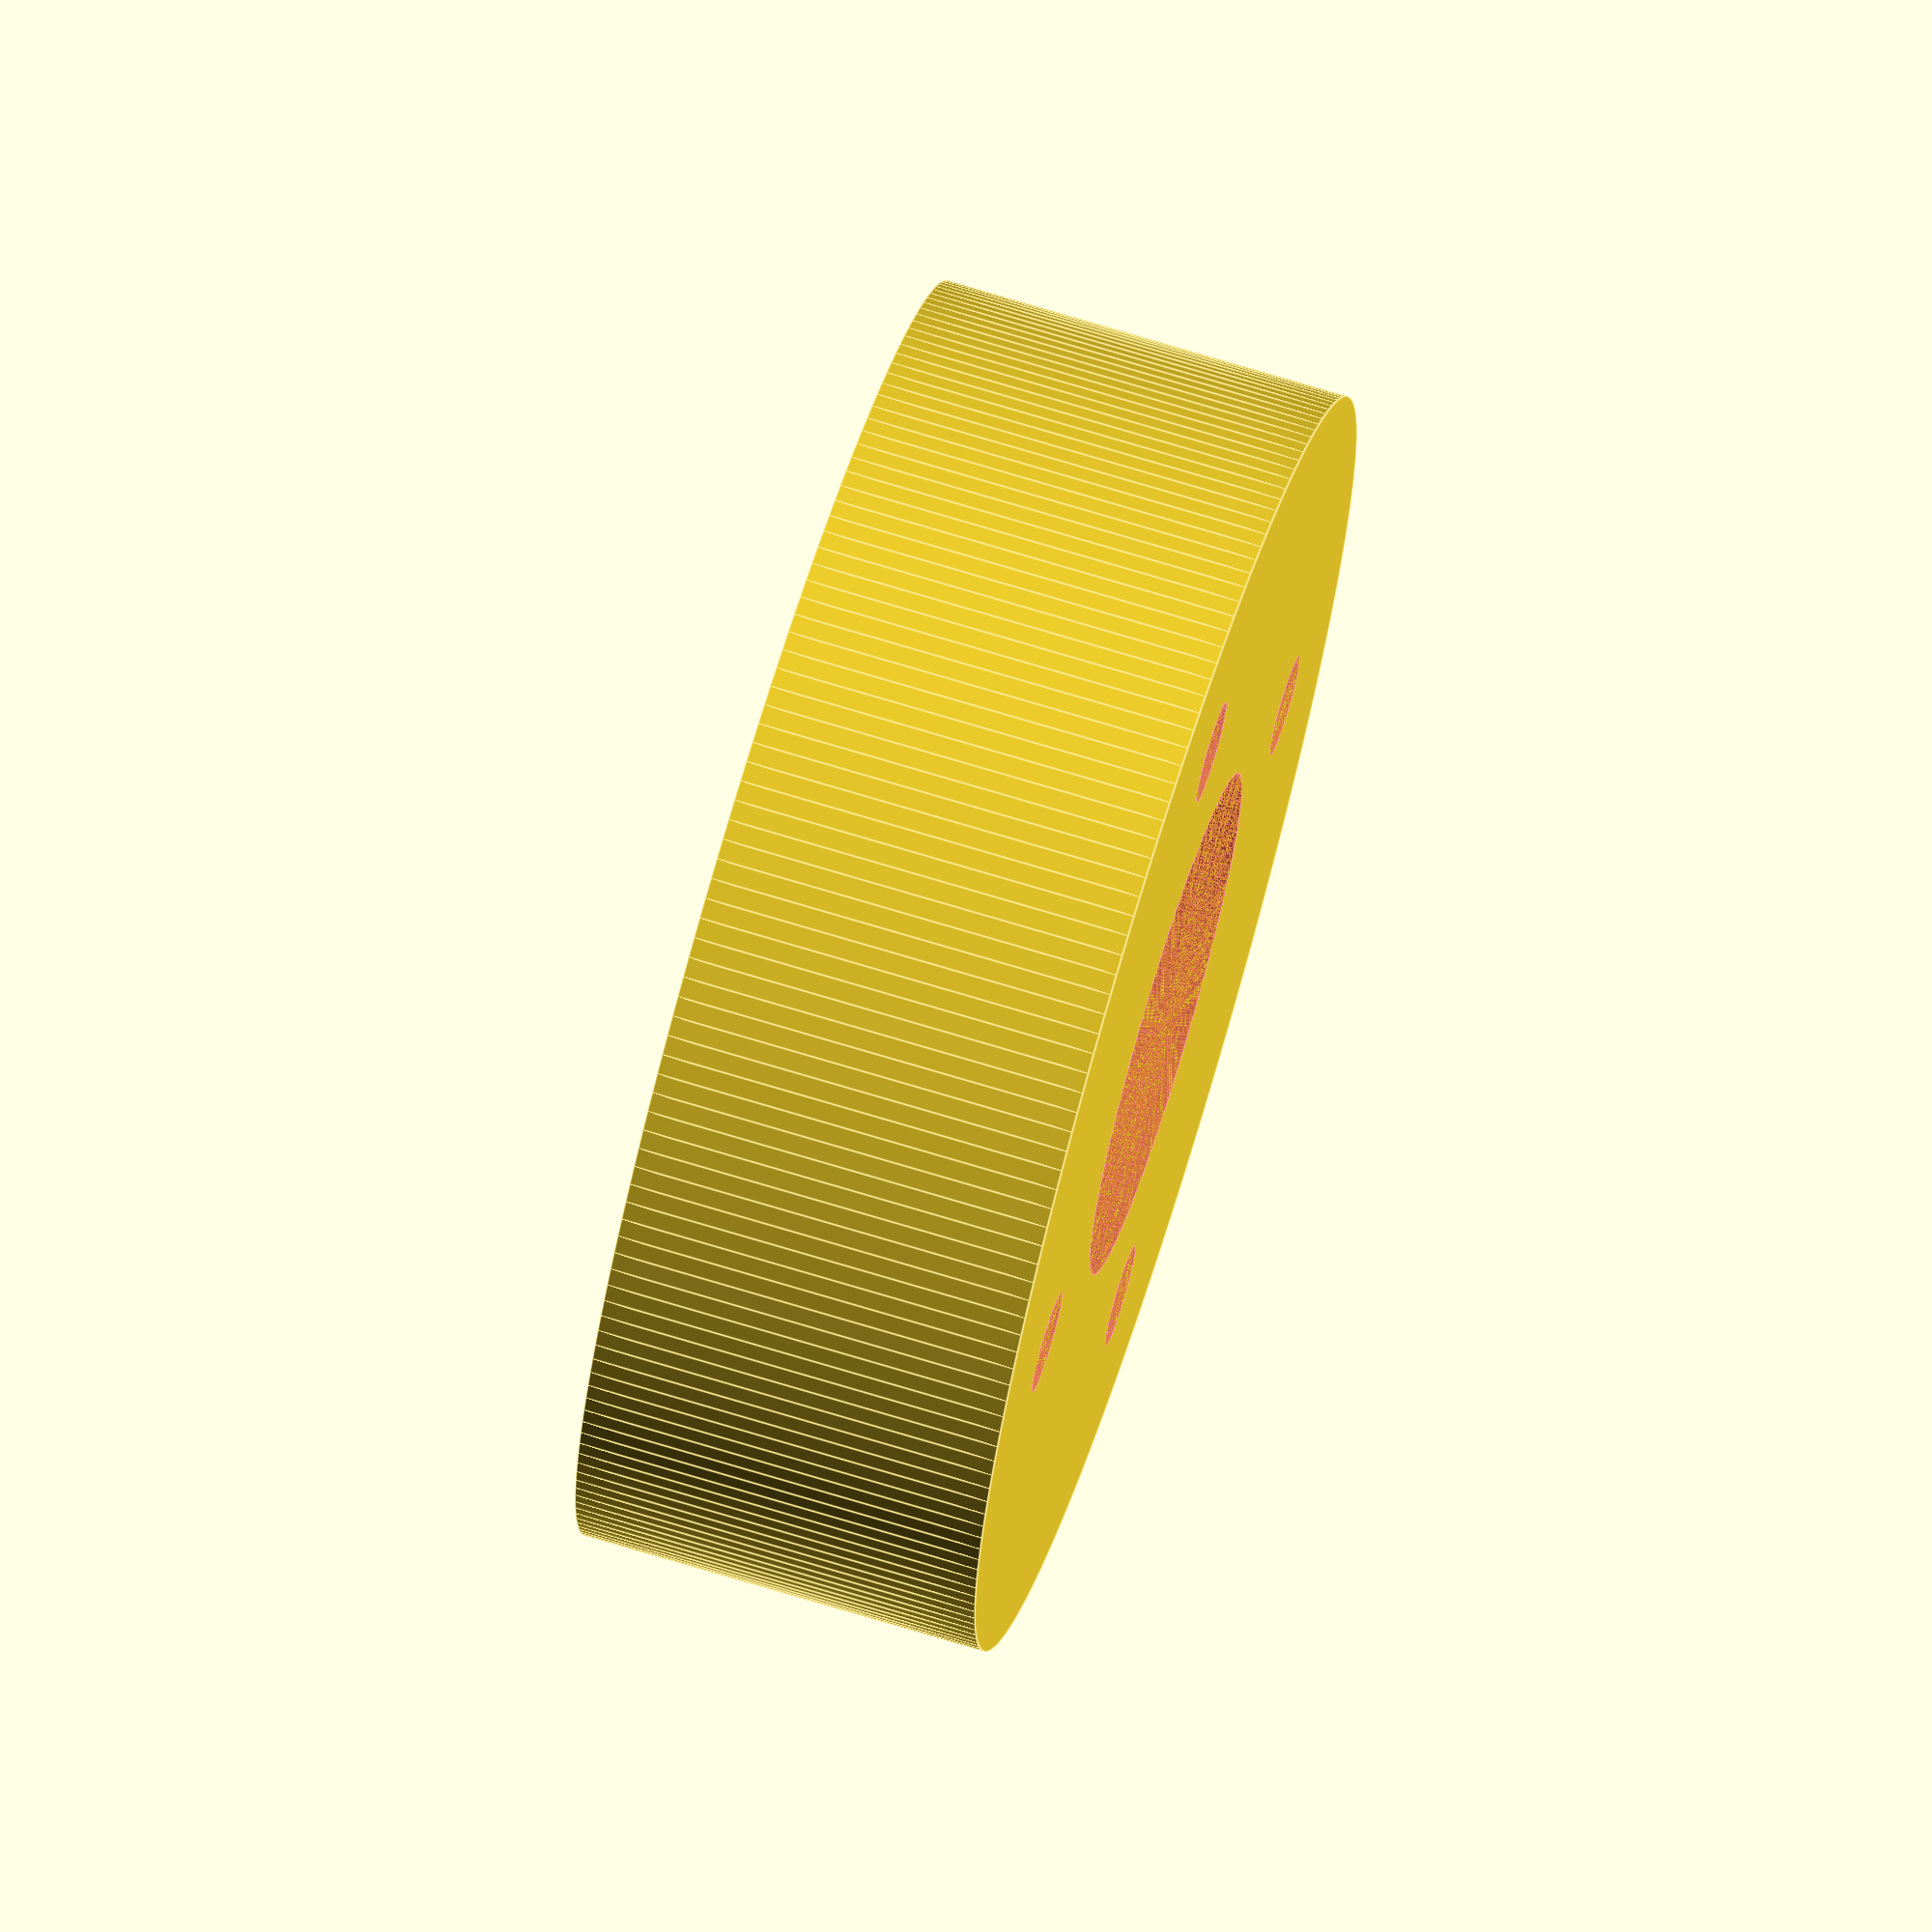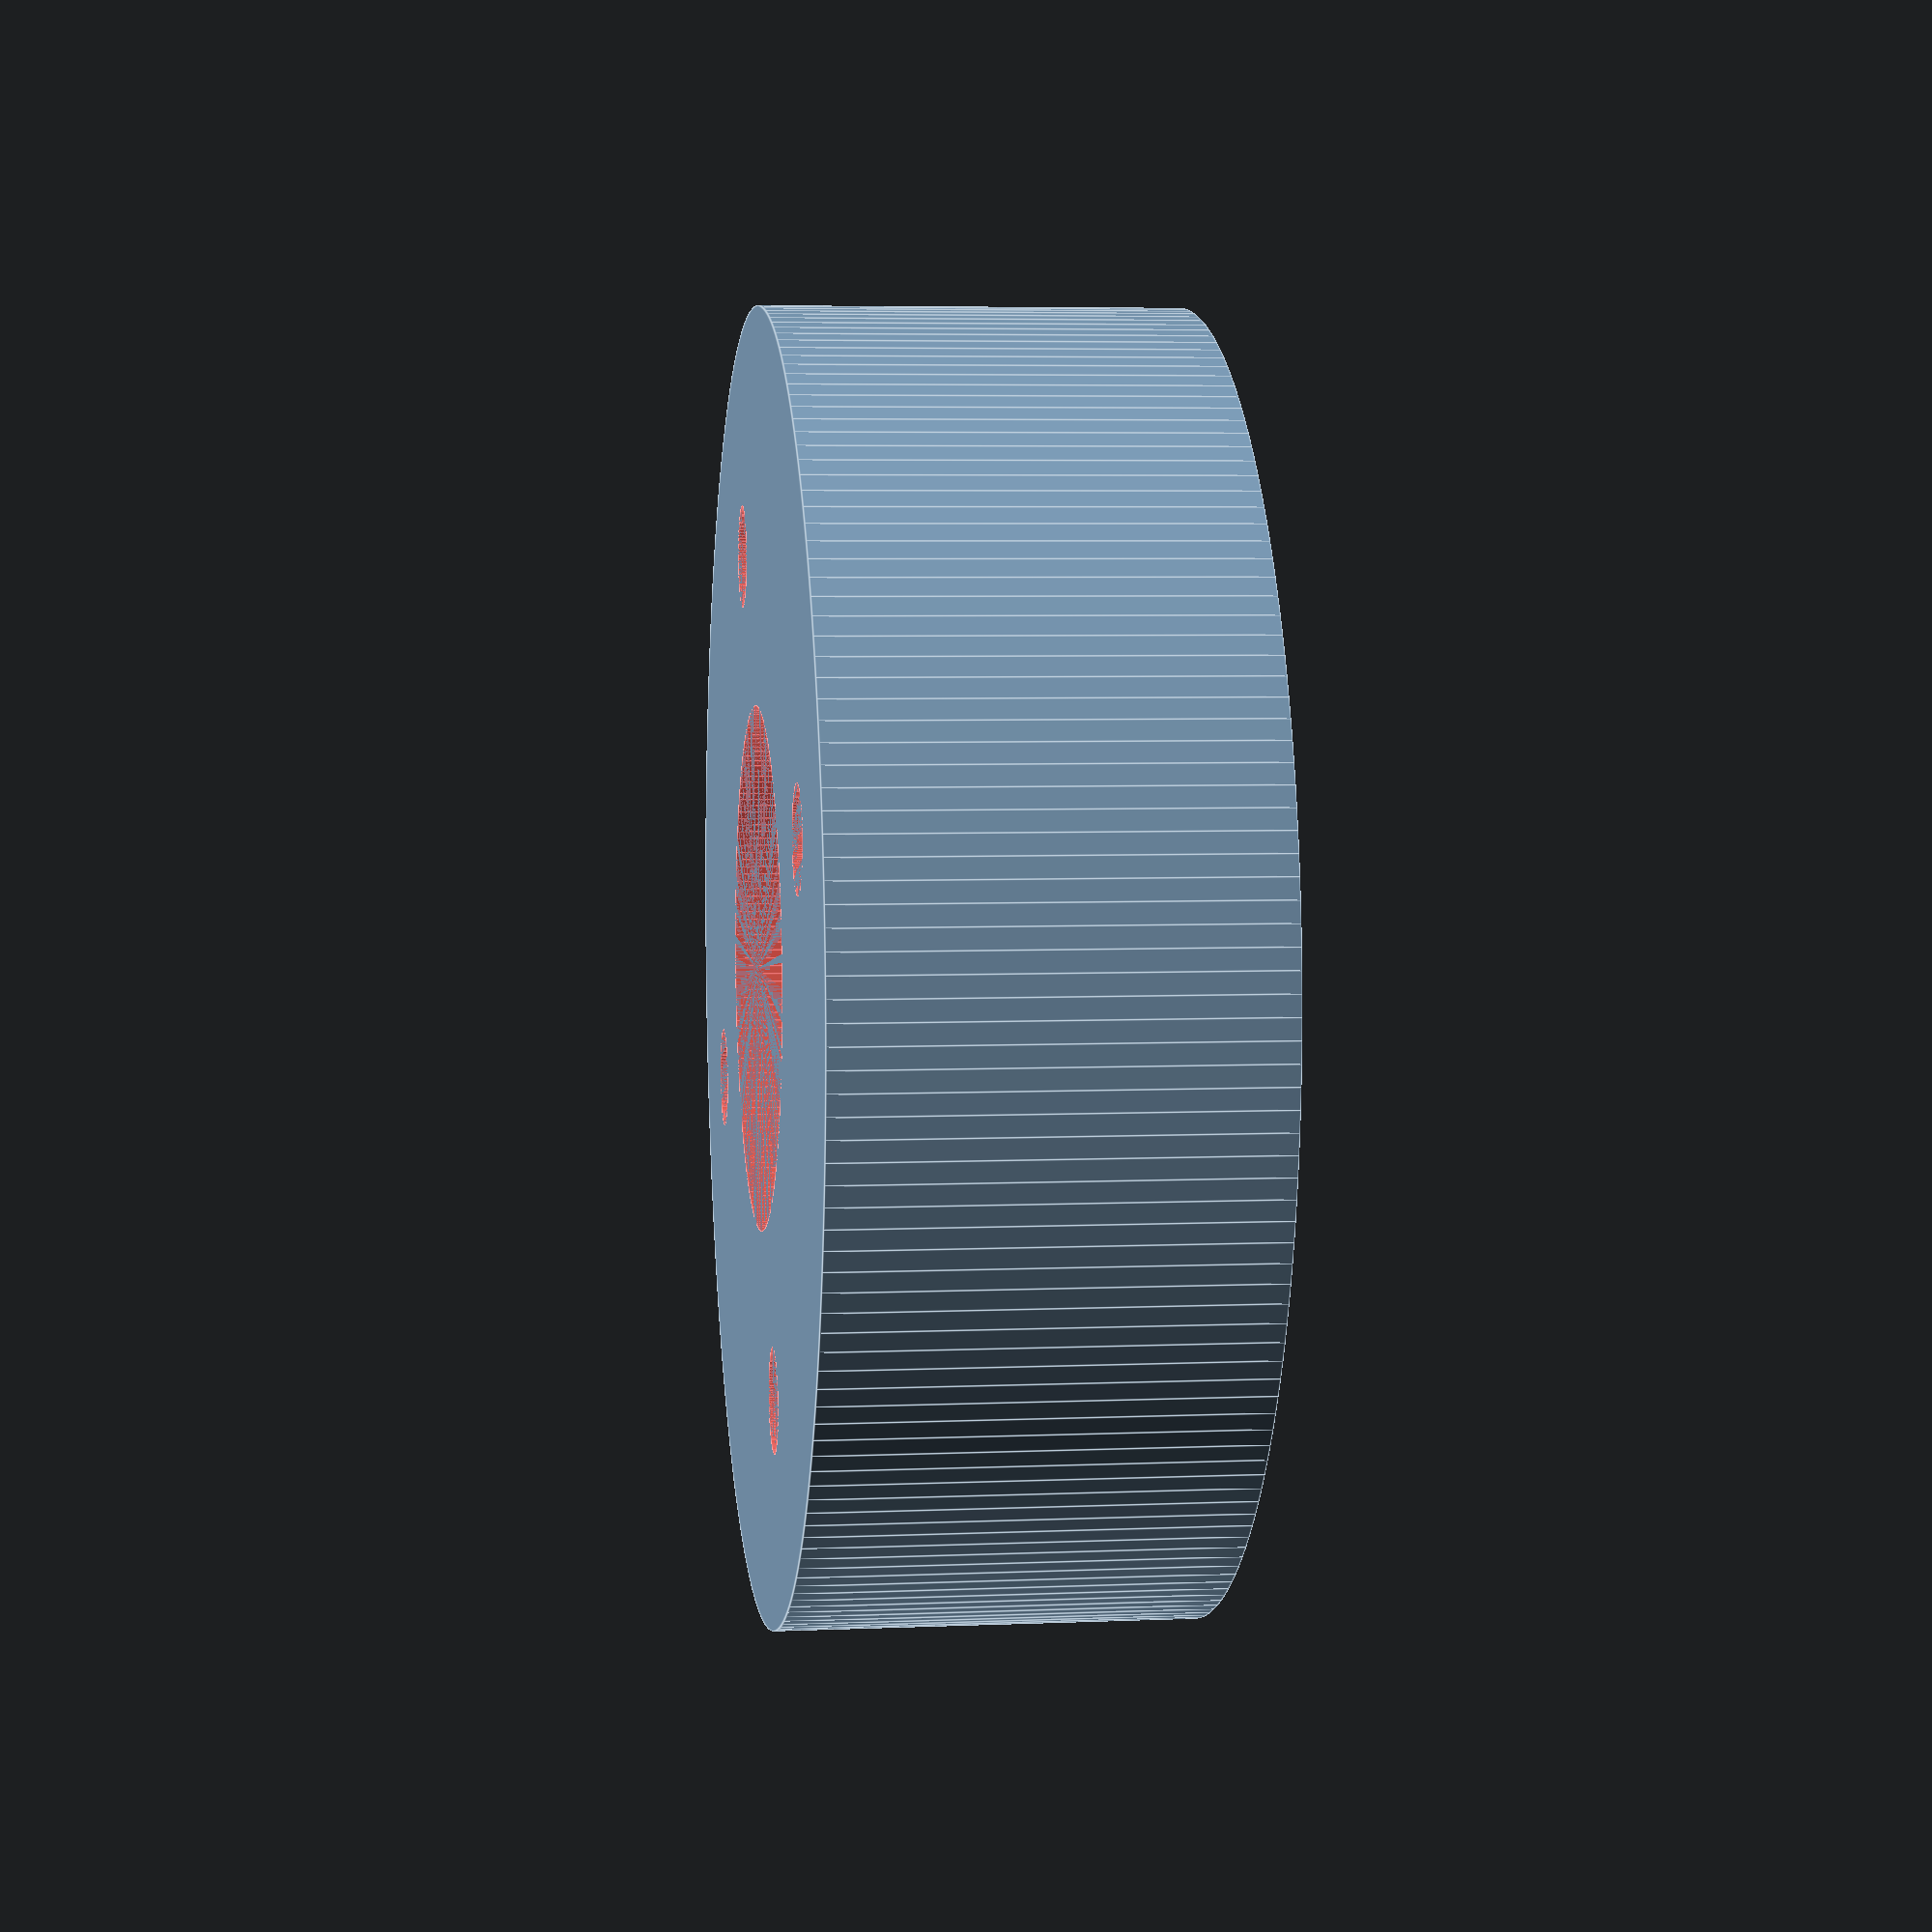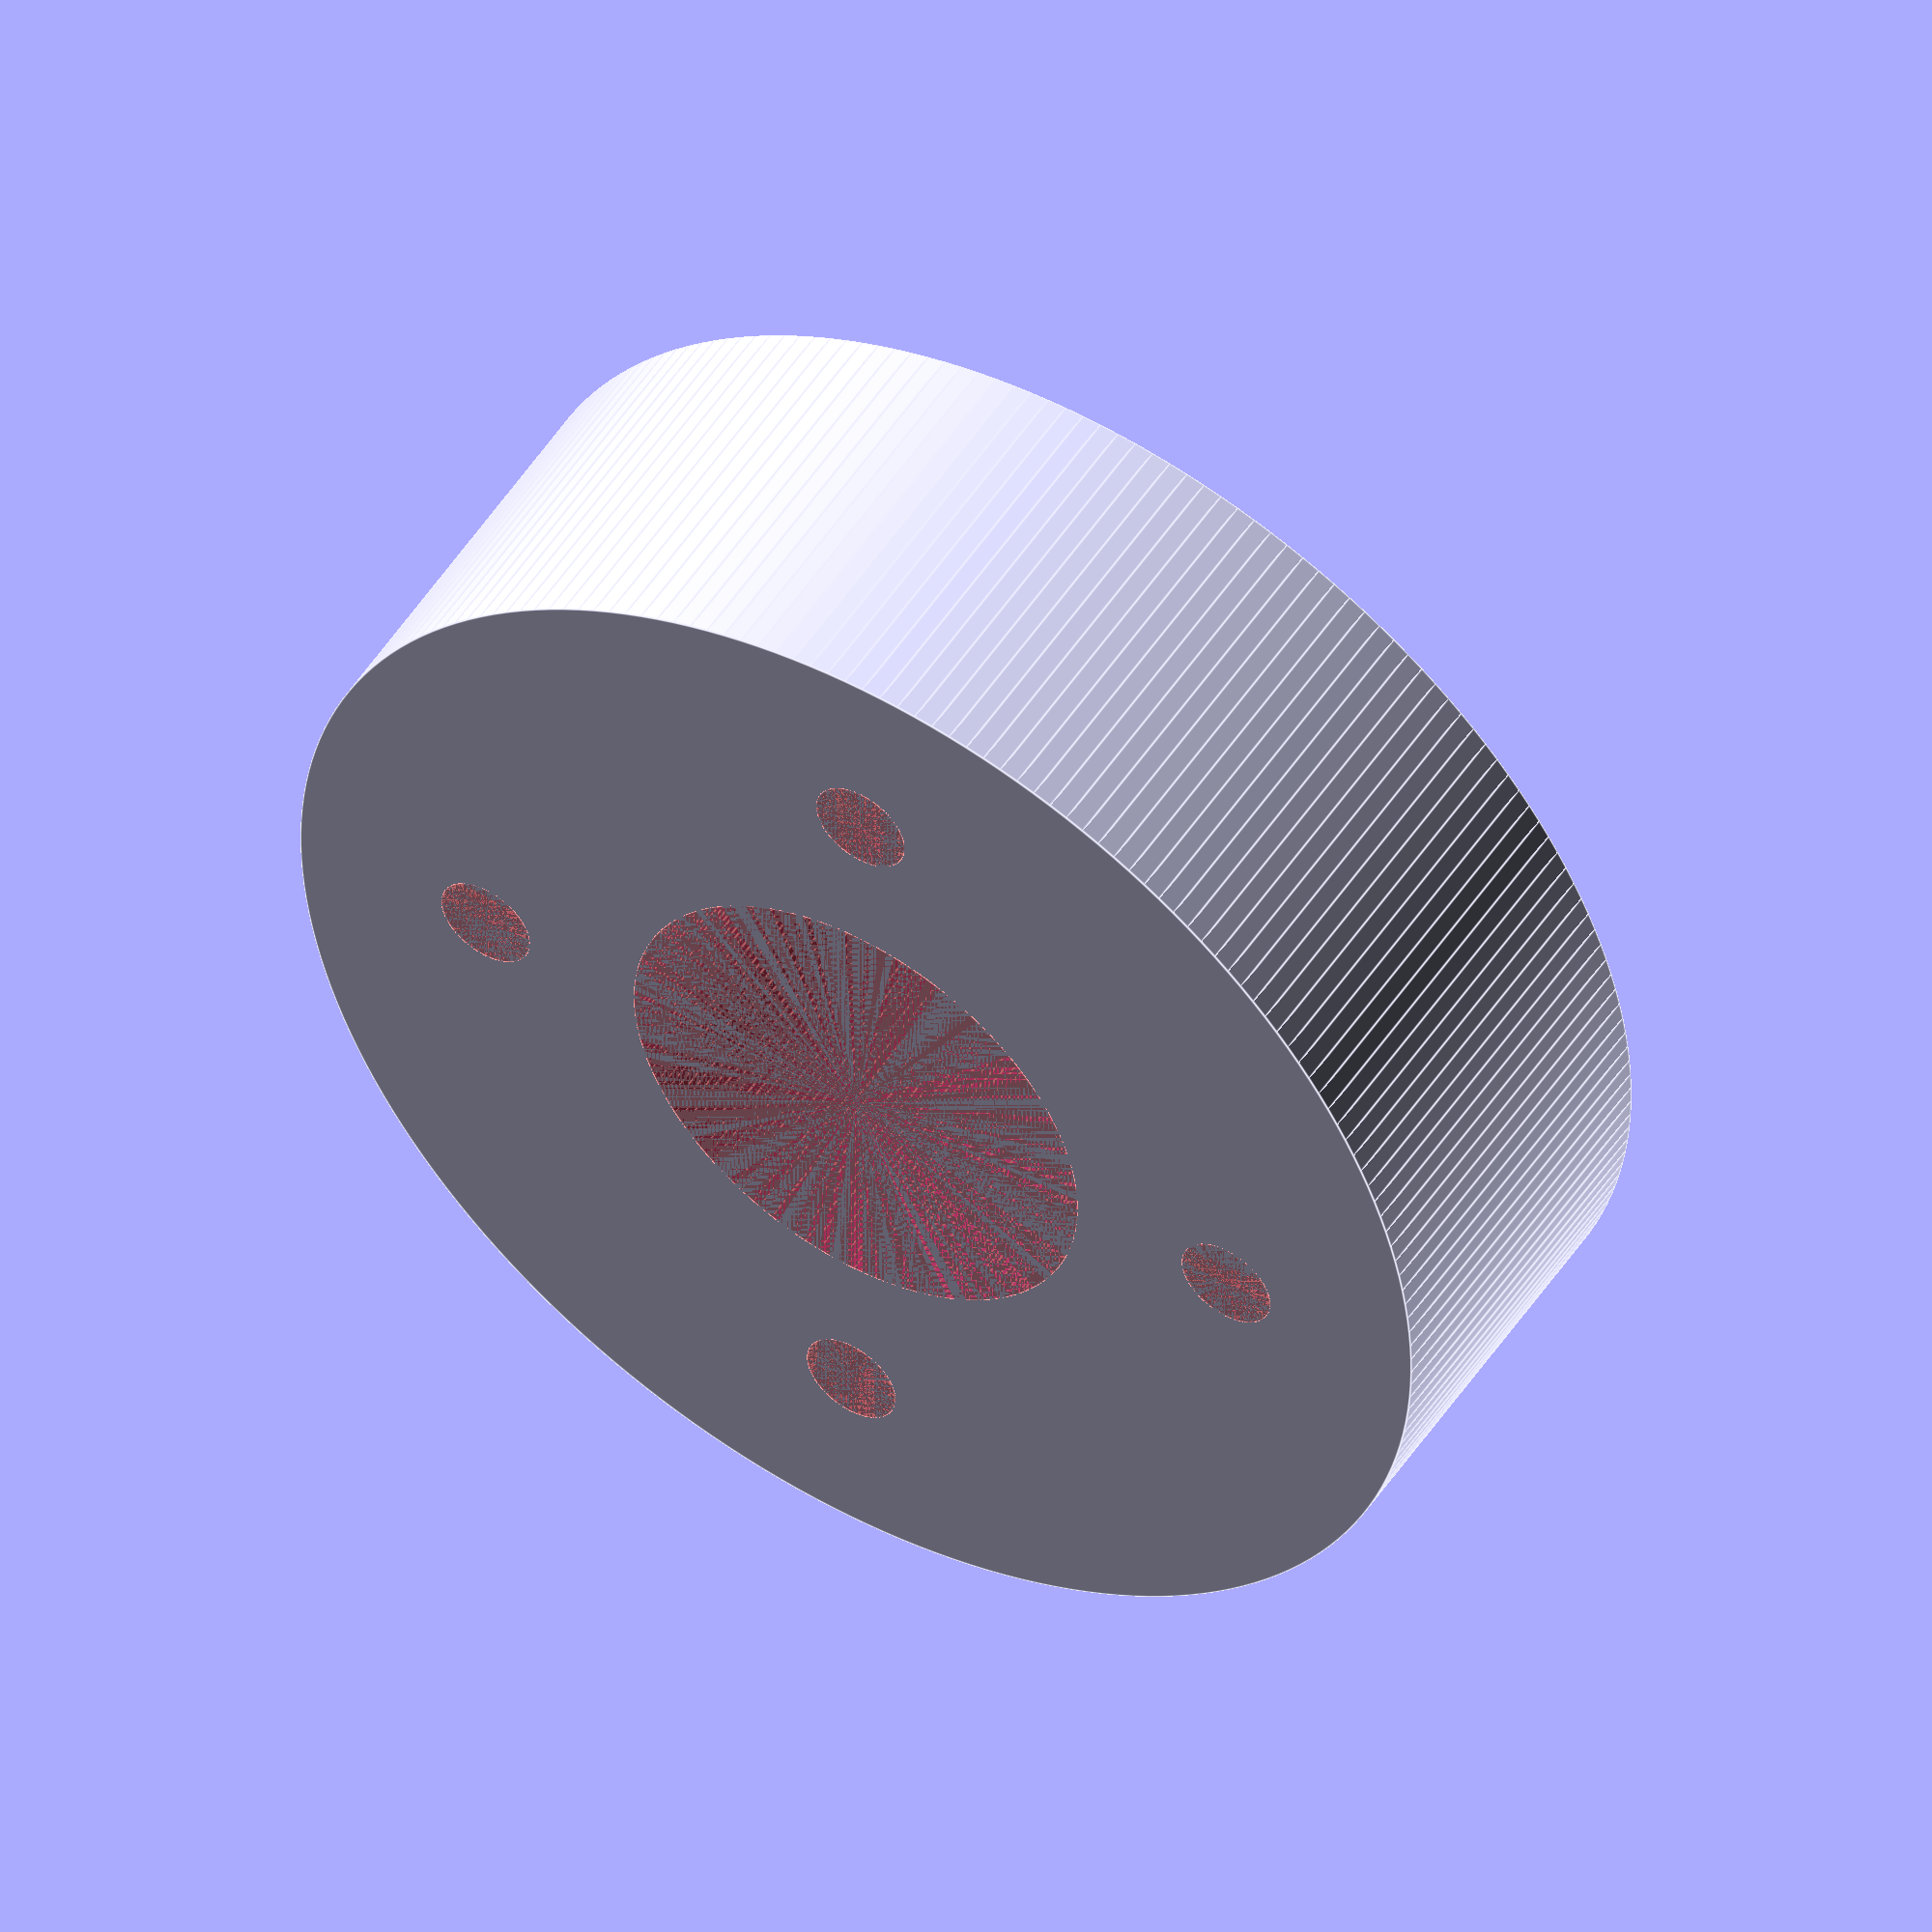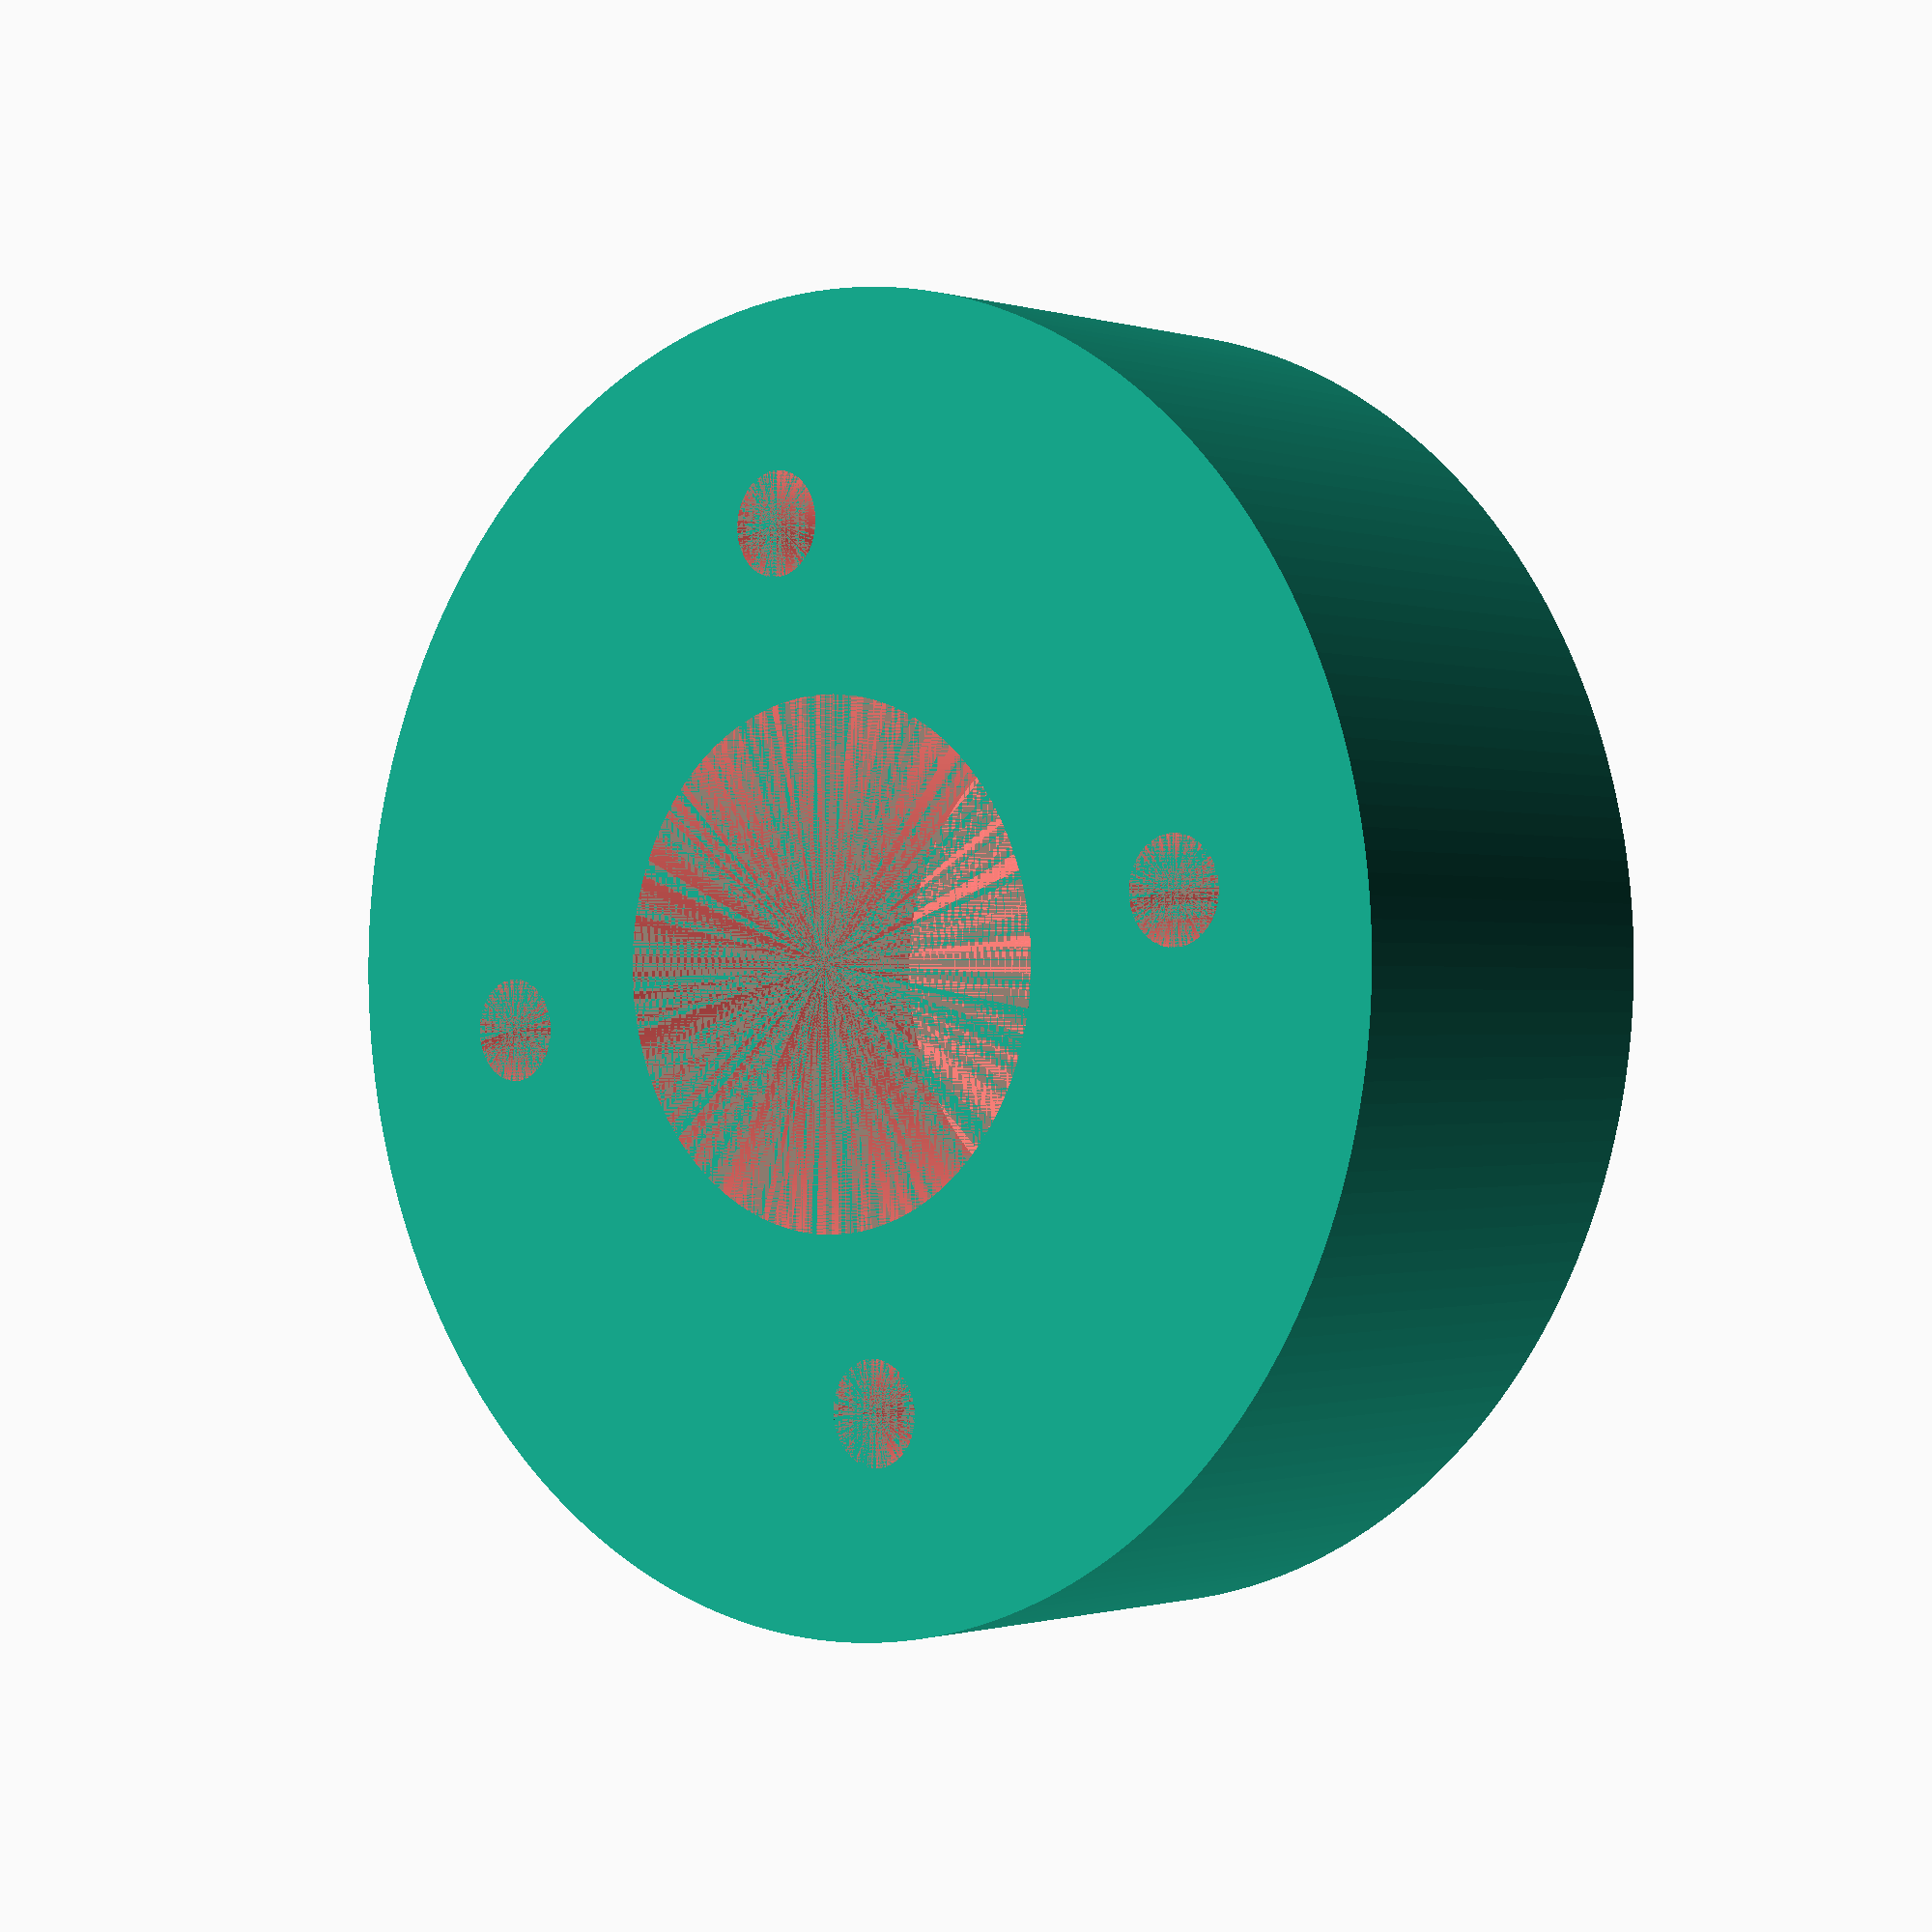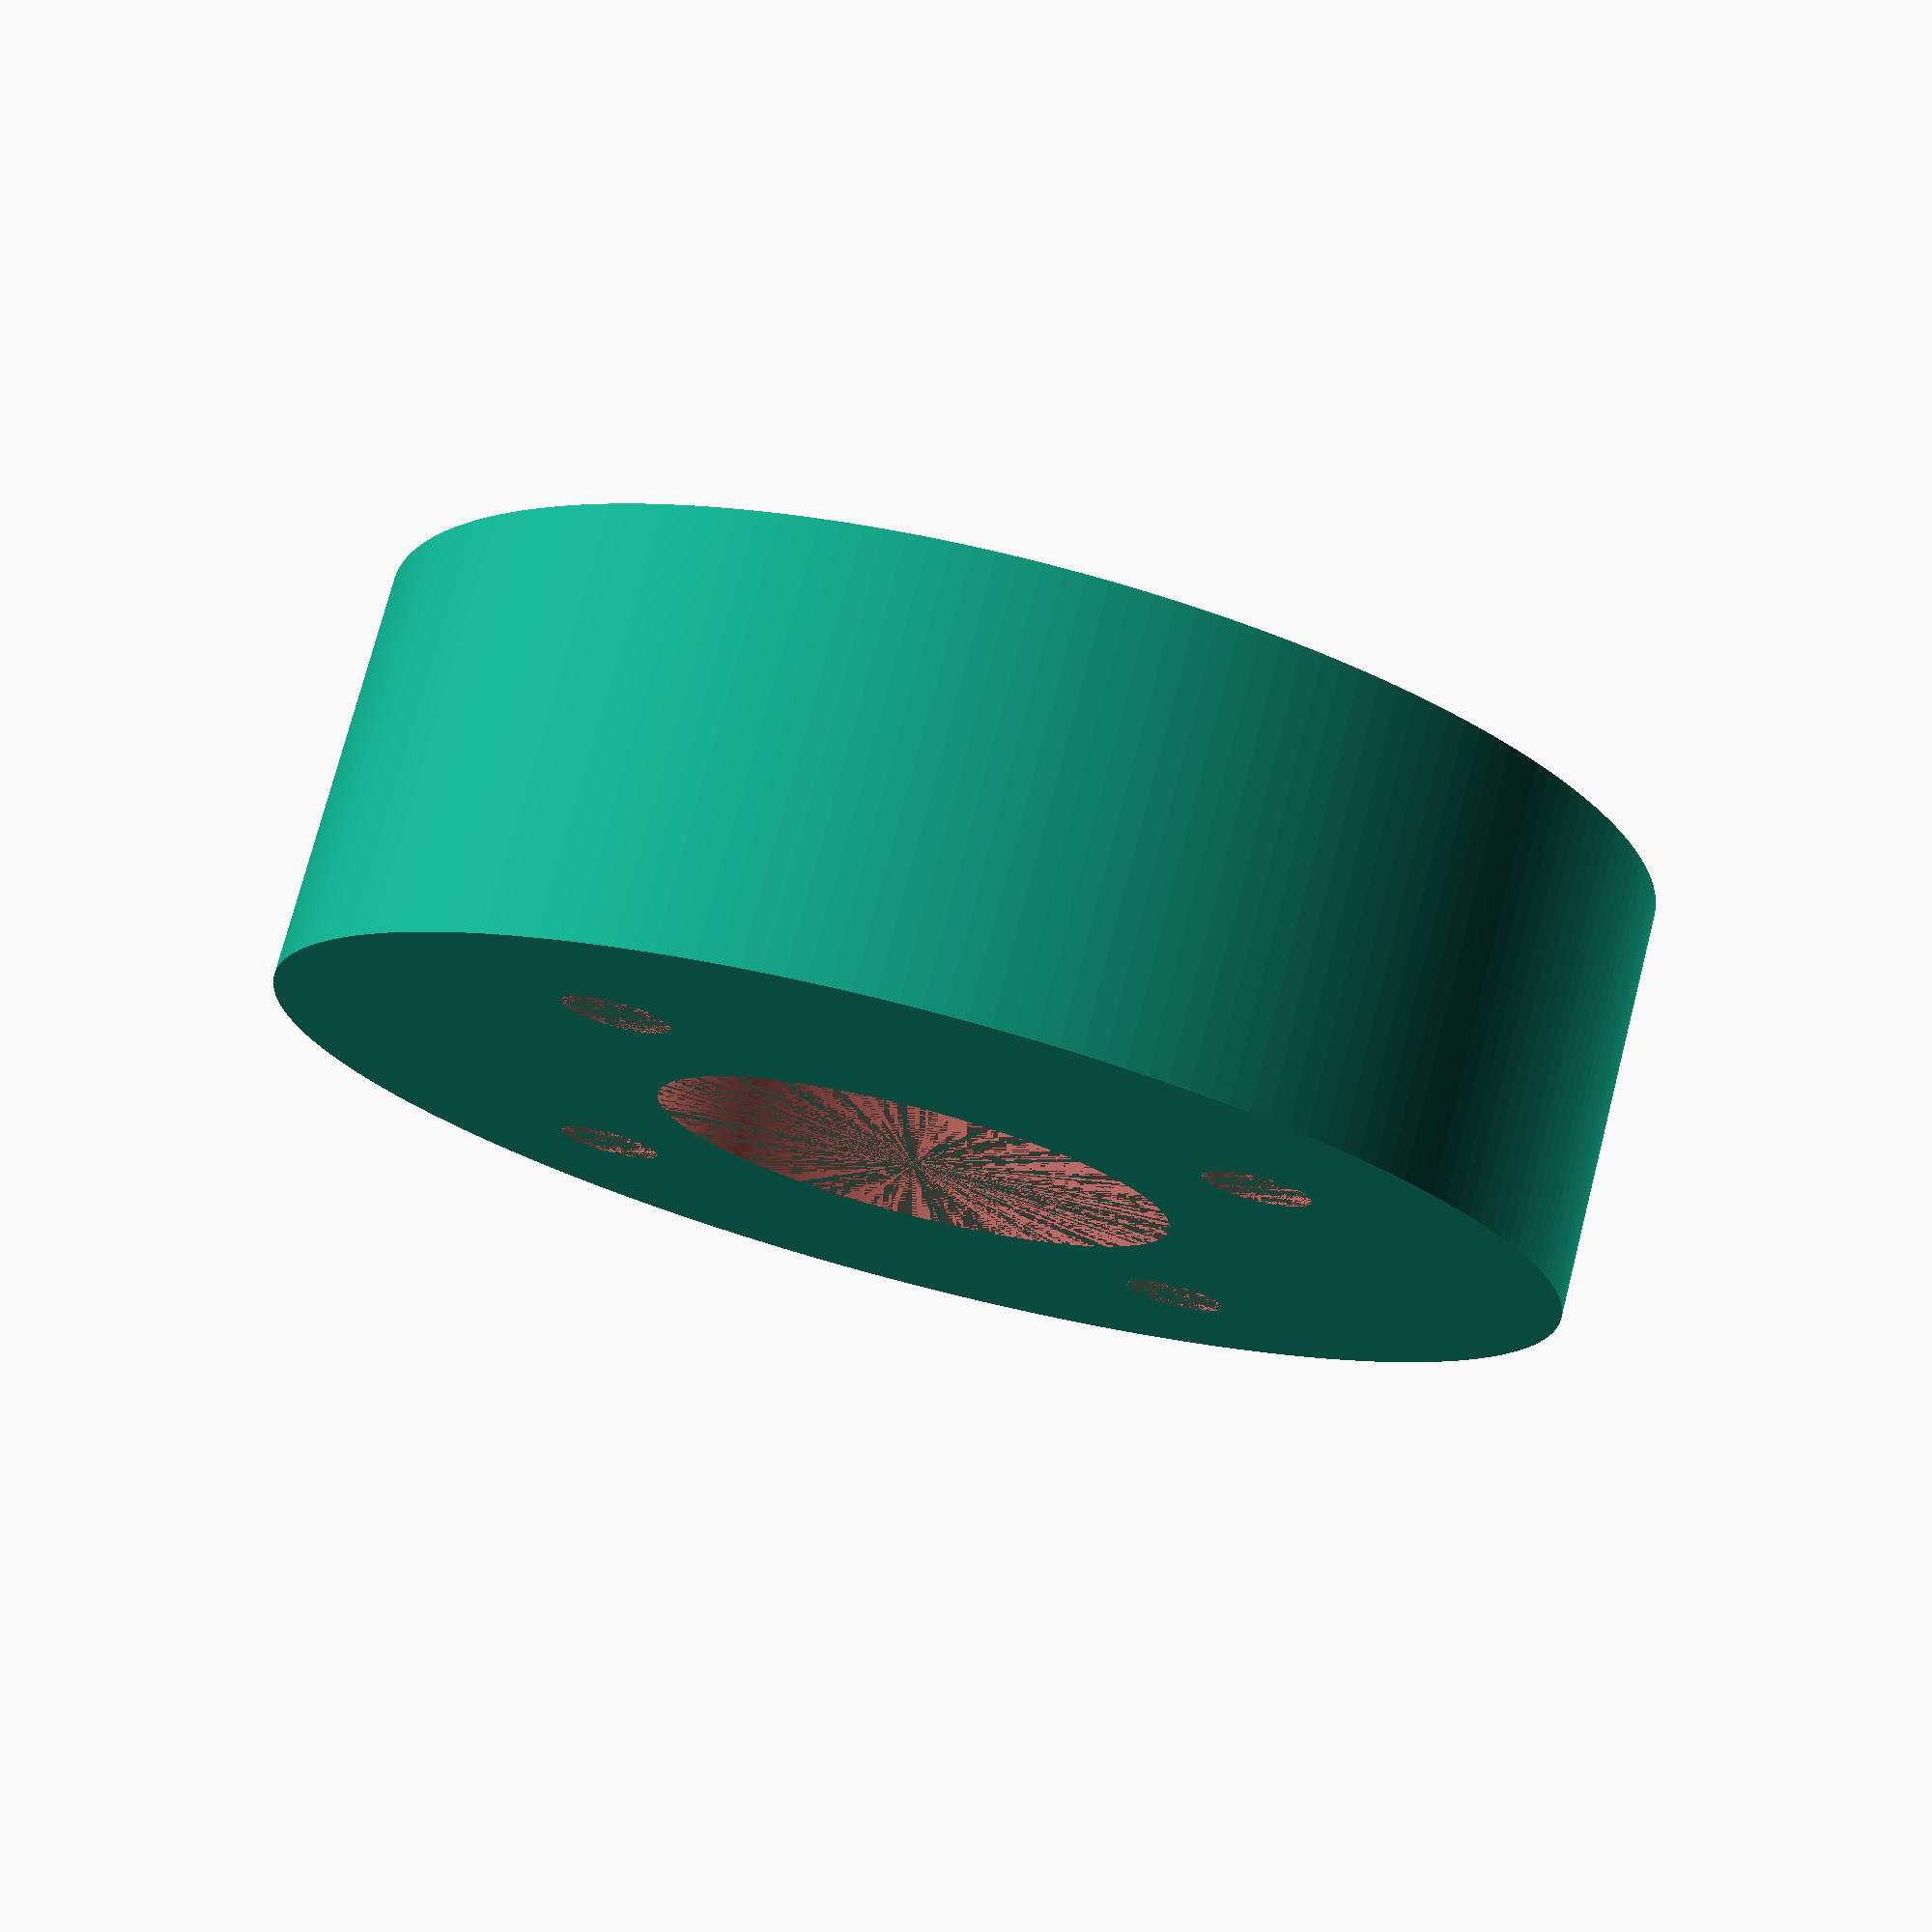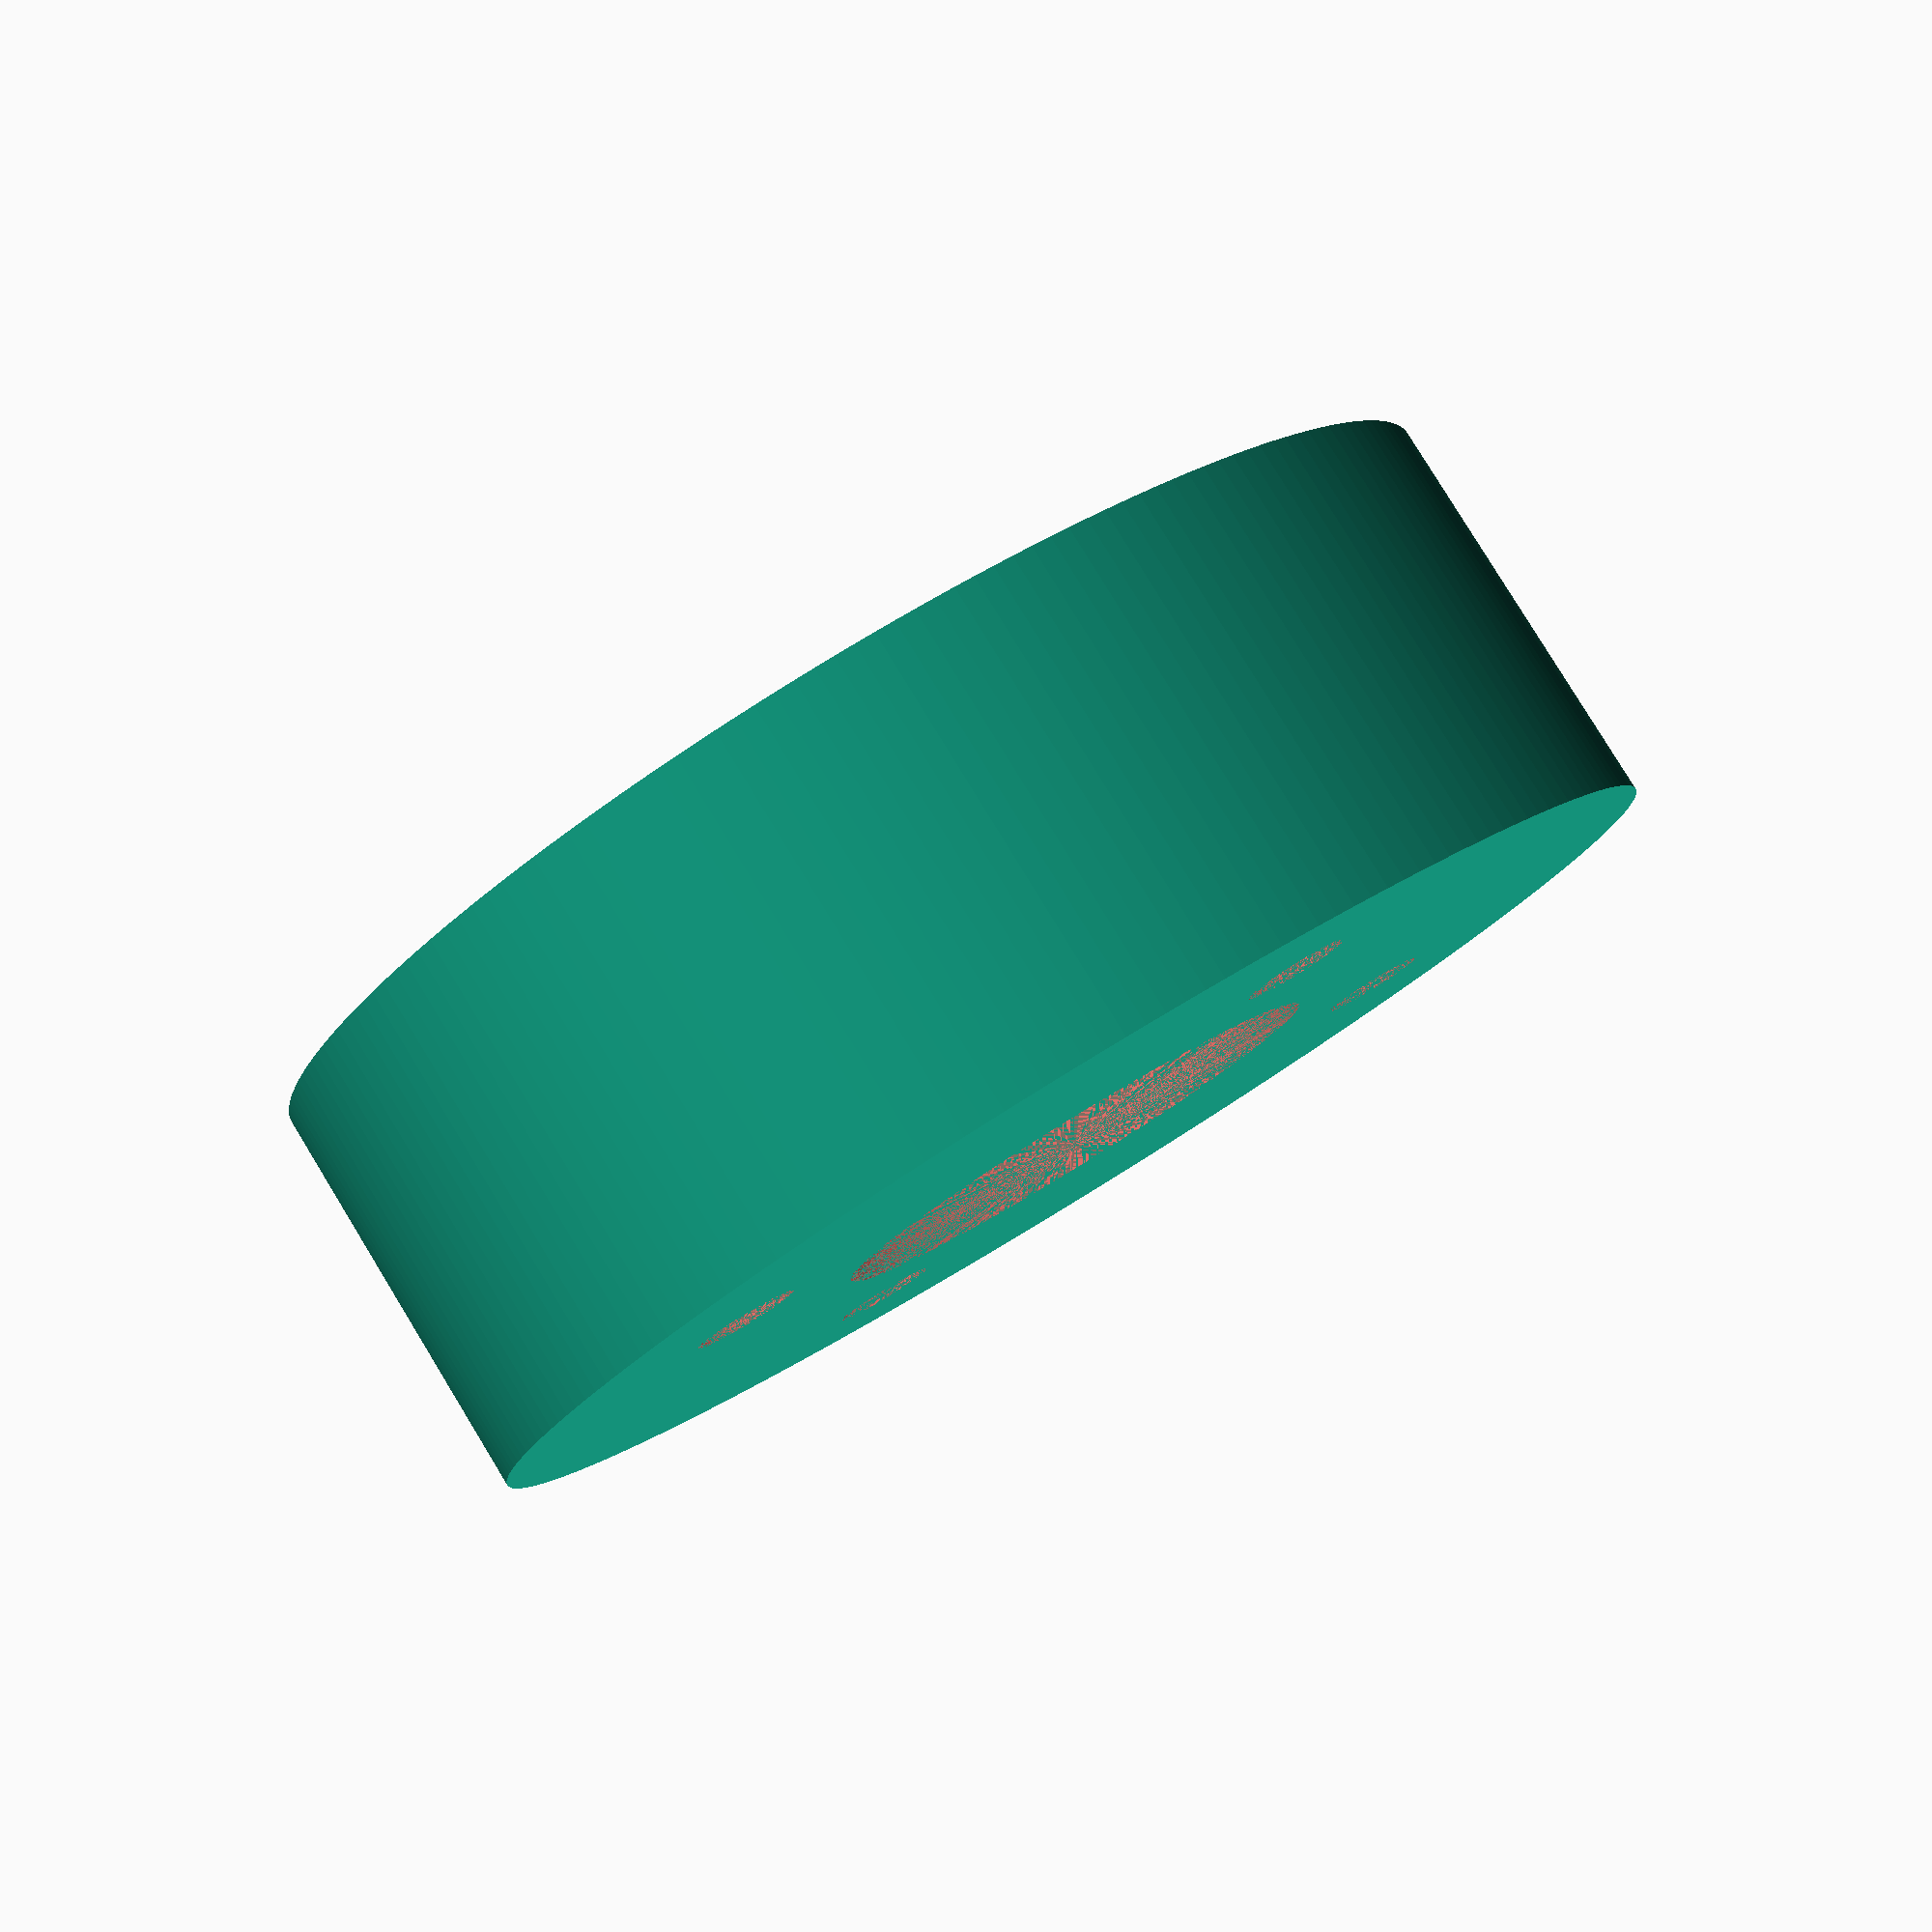
<openscad>
use <MCAD/boxes.scad>

// Overall size
// 16mm width (16 + cap = 20 - which is the room the edges take up
width = 16; // 10mm case outer, 55mm for spool holder inner
outerRadius = 25; //25 - for spool middles;
innerHoleRadius = 10;

// Cap to go over the support
capWidth = width + 4; 

holeRadius = 2; // 4 mm hole

$fn=200;

// -----------------------------------------
// RodSupport
// -----------------------------------------
module RodSupport() {
mountHoleOffset = outerRadius*(2/3);
    
    difference() {
        union() {
            cylinder(r=outerRadius, h=width,center=false);
        }
        union() {
            // Inner hole for rod.
            #cylinder(r=innerHoleRadius, h=width,center=false);
            
            // Mouting holes
            translate([mountHoleOffset,0,0]) {
                #cylinder(r=holeRadius, h=width,center=false);
            }
            translate([-mountHoleOffset,0,0]) {
                #cylinder(r=holeRadius, h=width,center=false);
            }
            translate([0,mountHoleOffset,0]) {
                #cylinder(r=holeRadius, h=width,center=false);
            }
            translate([0,-mountHoleOffset,0]) {
                #cylinder(r=holeRadius, h=width,center=false);
            }
        }
    }
}

// -----------------------------------------
// RodSupport
// -----------------------------------------
module RodCap() {
mountHoleOffset = outerRadius*(2/3);
    
    difference() {
        union() {
            cylinder(r=outerRadius+2, h=capWidth,center=false);
        }
        union() {
            // Hollow out all but 4 mm from the inside.
            // it should be a perfect fit for the rod support
            #cylinder(r=outerRadius+0.2, h=capWidth-4,center=false);
            
            // Inner hole for rod to allow for the rod being slightly 
            // longer than the supports
            #cylinder(r=innerHoleRadius+2, h=capWidth-1,center=false);
            
            // Double up on 2 of the mounting holes
            // Mouting holes
            translate([mountHoleOffset,0,0]) {
                #cylinder(r=holeRadius, h=capWidth+2,center=false);
            }
            translate([-mountHoleOffset,0,0]) {
                #cylinder(r=holeRadius, h=capWidth+2,center=false);
            }
        }
    }
}


// -----------------------------------------
// -----------------------------------------
module Debug() {
    union() {
        RodSupport();
        //RodCap();
    }
}

// Comment out when building, uncomment for debug.
Debug();
</openscad>
<views>
elev=288.7 azim=159.0 roll=107.0 proj=o view=edges
elev=174.9 azim=249.3 roll=97.6 proj=p view=edges
elev=309.6 azim=270.7 roll=31.8 proj=o view=edges
elev=180.6 azim=98.5 roll=319.1 proj=p view=wireframe
elev=284.4 azim=319.9 roll=14.5 proj=p view=solid
elev=278.6 azim=301.8 roll=328.6 proj=p view=wireframe
</views>
